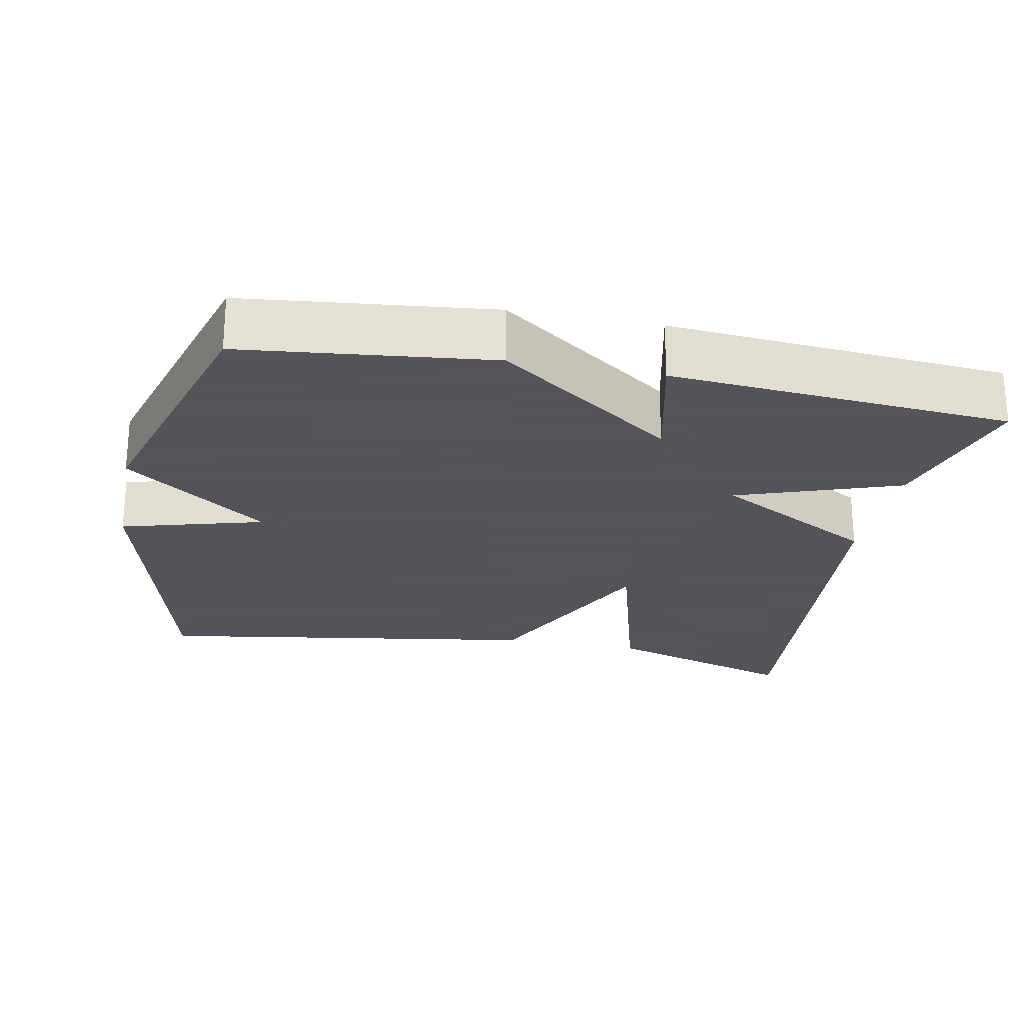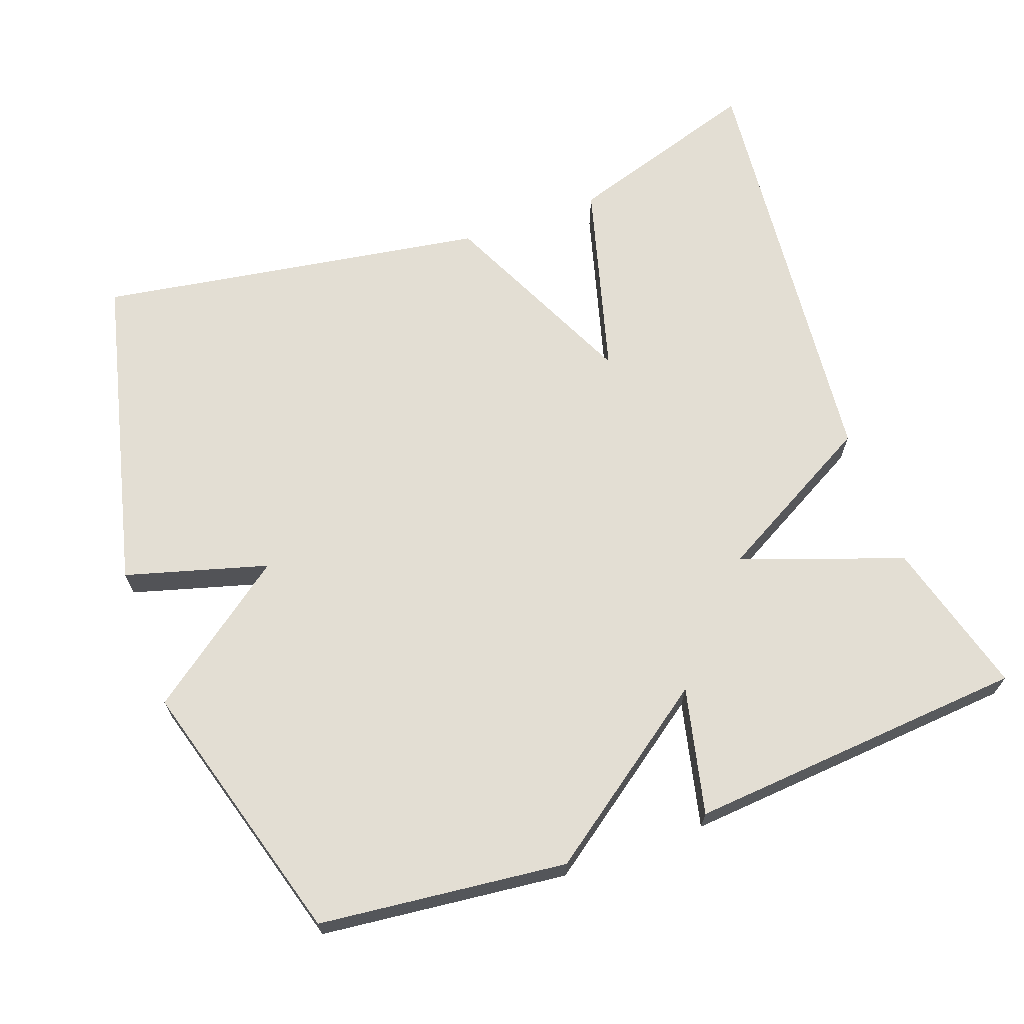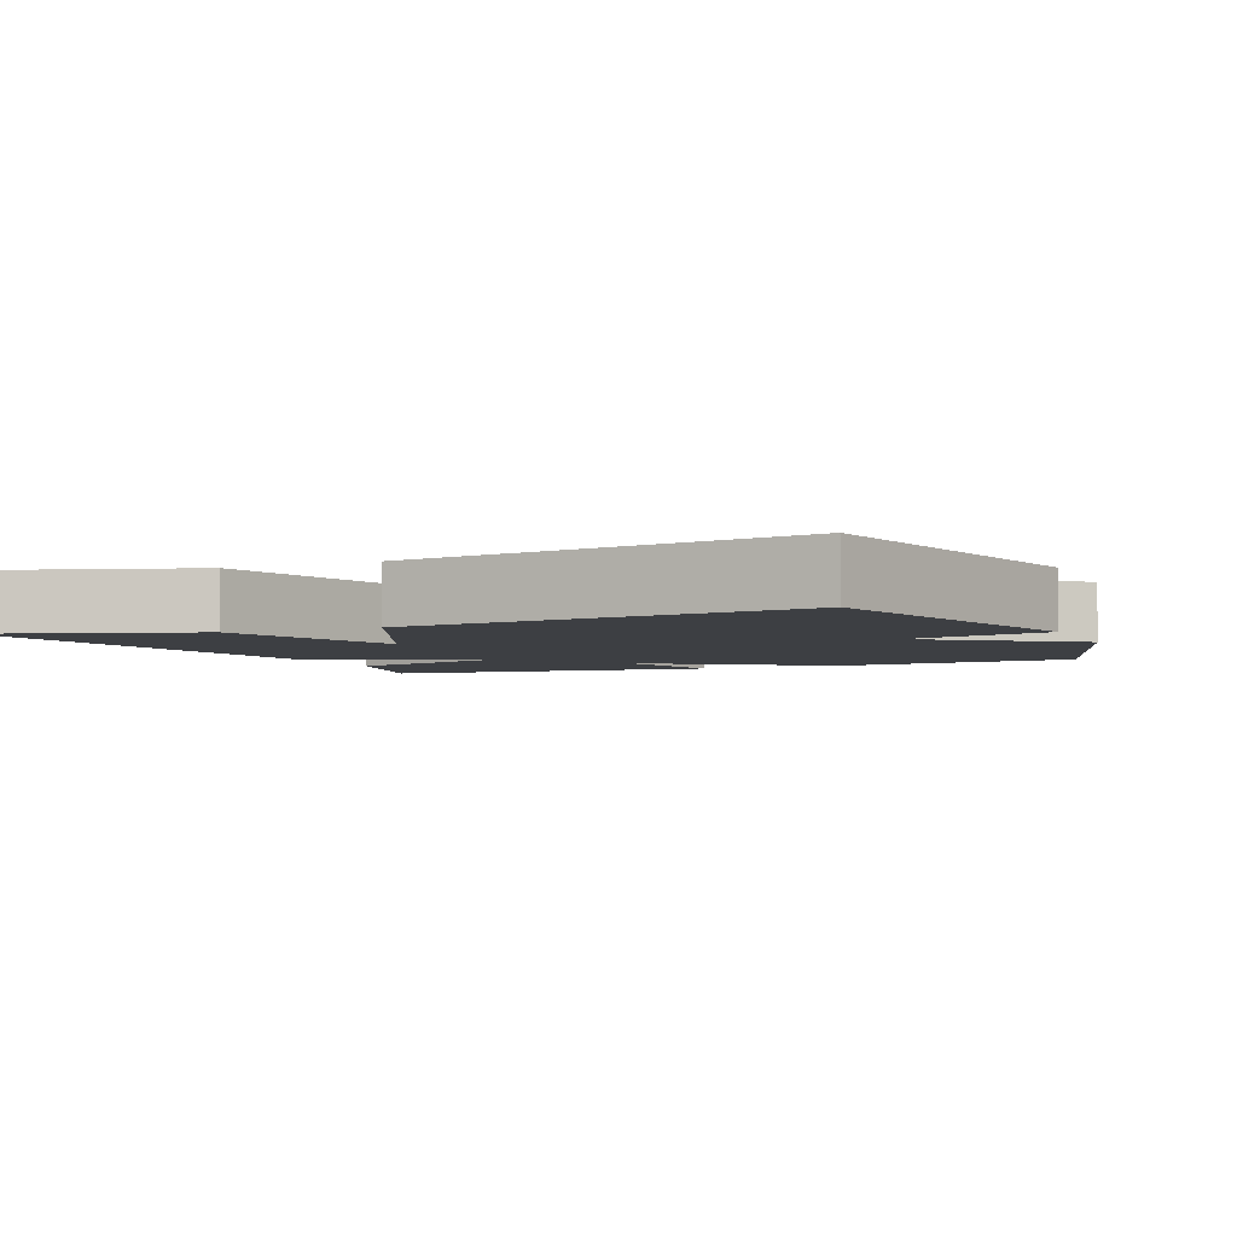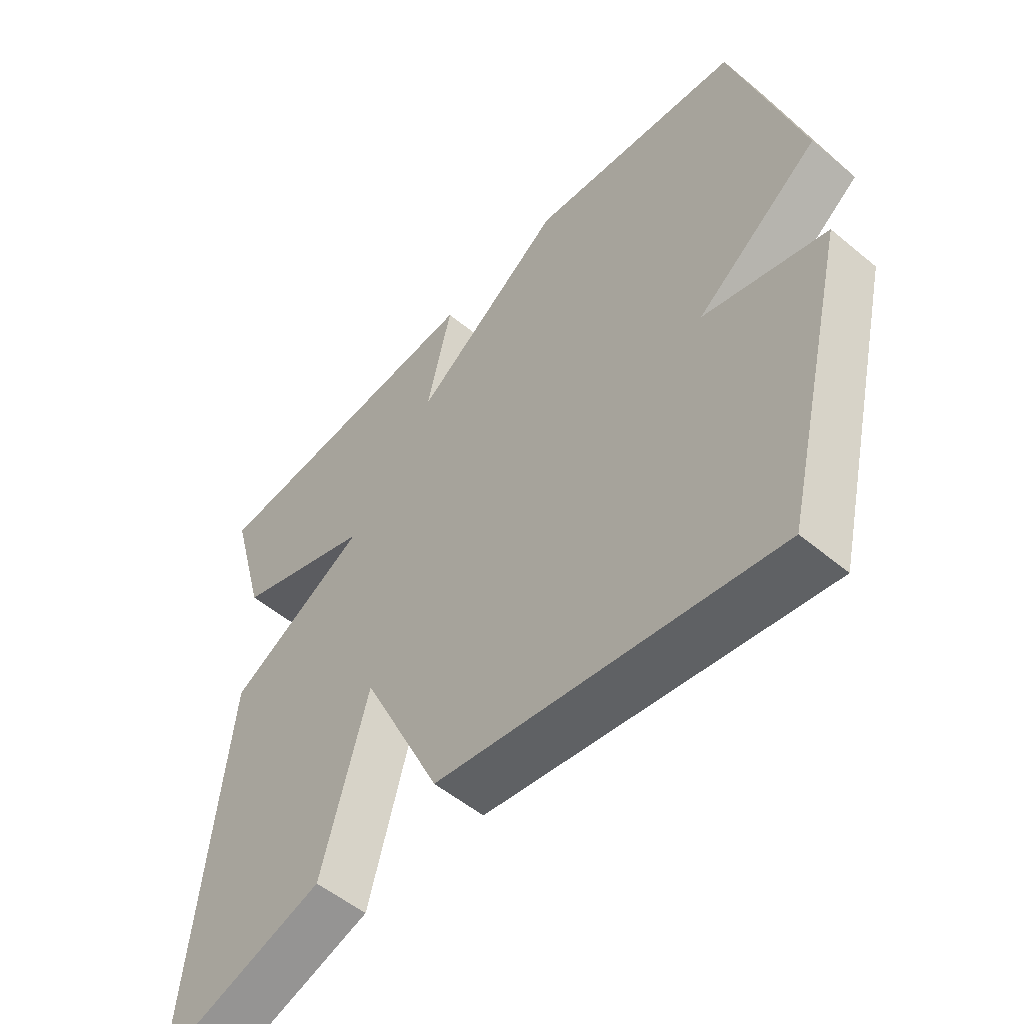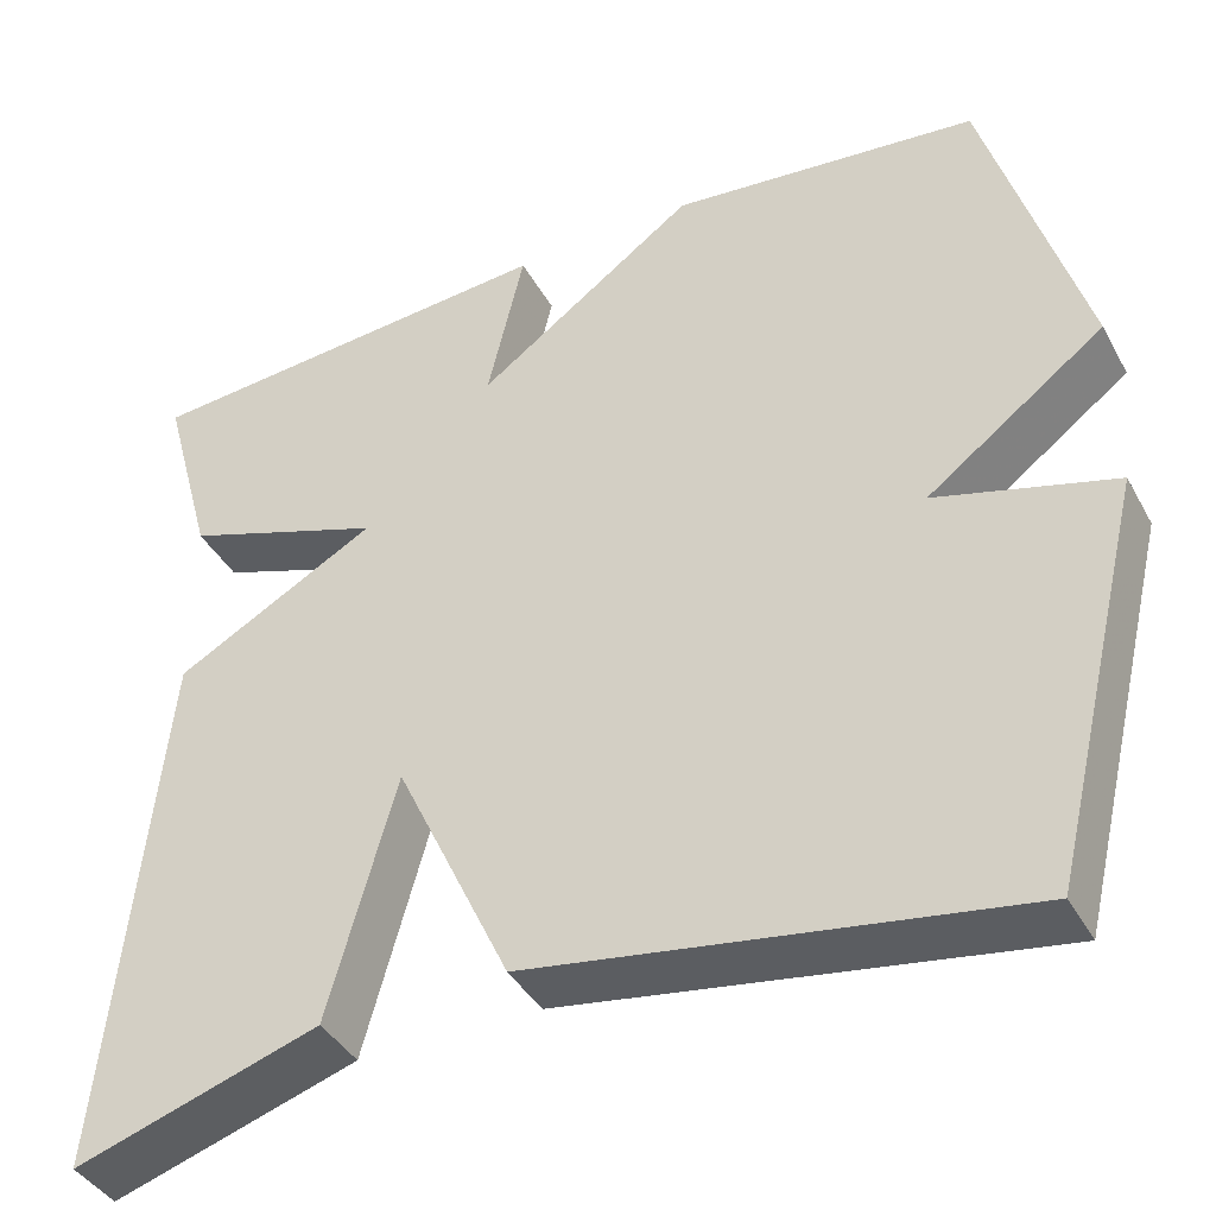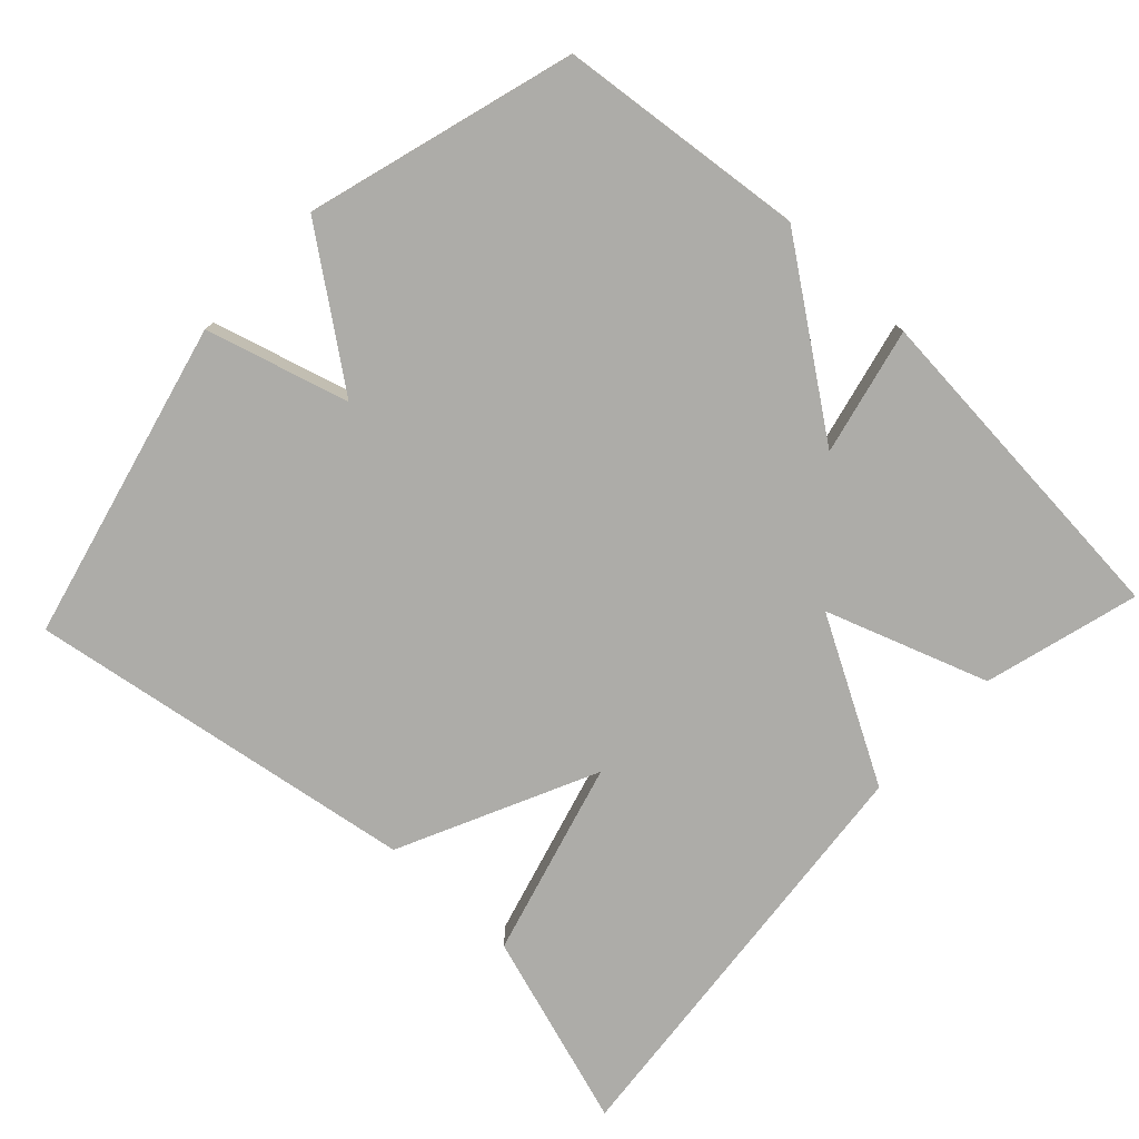
<metadata>
{"format":"obj","ext":"obj","renderer":"f3d","projection":"perspective","resolution":1024,"background":"white","views":[{"elev":-23.9,"azim":-11.2,"up":"+Y"},{"elev":67.2,"azim":-19.9,"up":"+Y"},{"elev":-4.0,"azim":-156.9,"up":"+Y"},{"elev":-53.5,"azim":-131.6,"up":"+Z"},{"elev":-40.6,"azim":-153.3,"up":"+Z"},{"elev":-76.7,"azim":-43.2,"up":"+Y"}]}
</metadata>
<code>
v -0.5 0.07 0.5
v -0.163 0.07 0.537
v 0.077 0.07 0.364
v 0.037 0.07 0.537
v 0.5 0.07 0.5
v 0.442 0.07 0.289
v 0.221 0.07 0.211
v 0.442 0.07 0.089
v 0.5 0.07 -0.5
v 0.233 0.07 -0.415
v 0.159 0.07 -0.147
v 0.033 0.07 -0.415
v -0.5 0.07 -0.5
v -0.606 0.07 -0.063
v -0.412 0.07 -0.008
v -0.606 0.07 0.137
v -0.5 0 0.5
v -0.163 0 0.537
v 0.077 0 0.364
v 0.037 0 0.537
v 0.5 0 0.5
v 0.442 0 0.289
v 0.221 0 0.211
v 0.442 0 0.089
v 0.5 0 -0.5
v 0.233 0 -0.415
v 0.159 0 -0.147
v 0.033 0 -0.415
v -0.5 0 -0.5
v -0.606 0 -0.063
v -0.412 0 -0.008
v -0.606 0 0.137
f 1 2 3
f 16 1 3
f 15 16 3
f 13 14 15
f 12 13 15
f 11 12 15
f 11 15 3
f 9 10 11
f 8 9 11
f 7 8 11
f 7 11 3
f 5 6 7
f 4 5 7
f 3 4 7
f 19 18 17
f 19 17 32
f 19 32 31
f 31 30 29
f 31 29 28
f 31 28 27
f 19 31 27
f 27 26 25
f 27 25 24
f 27 24 23
f 19 27 23
f 23 22 21
f 23 21 20
f 23 20 19
f 1 17 18 2
f 2 18 19 3
f 3 19 20 4
f 4 20 21 5
f 5 21 22 6
f 6 22 23 7
f 7 23 24 8
f 8 24 25 9
f 9 25 26 10
f 10 26 27 11
f 11 27 28 12
f 12 28 29 13
f 13 29 30 14
f 14 30 31 15
f 15 31 32 16
f 16 32 17 1

</code>
